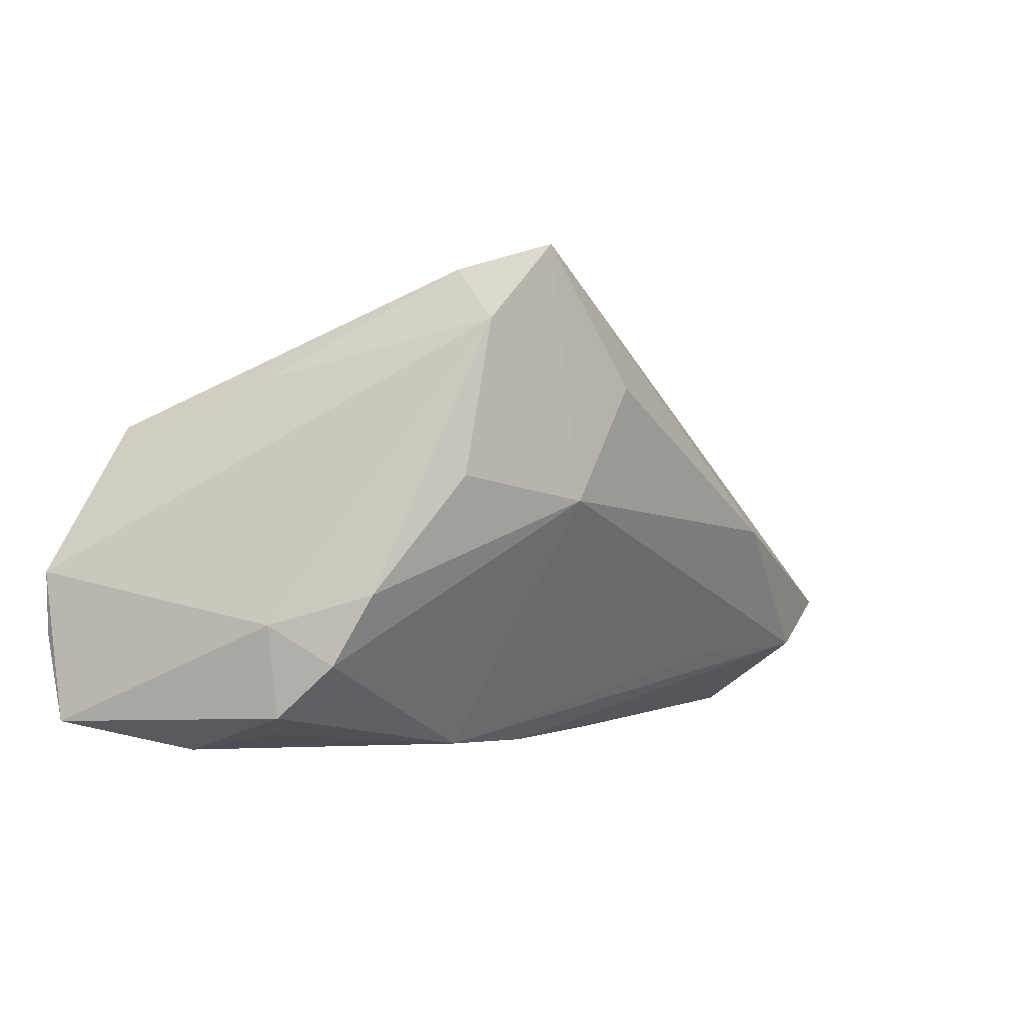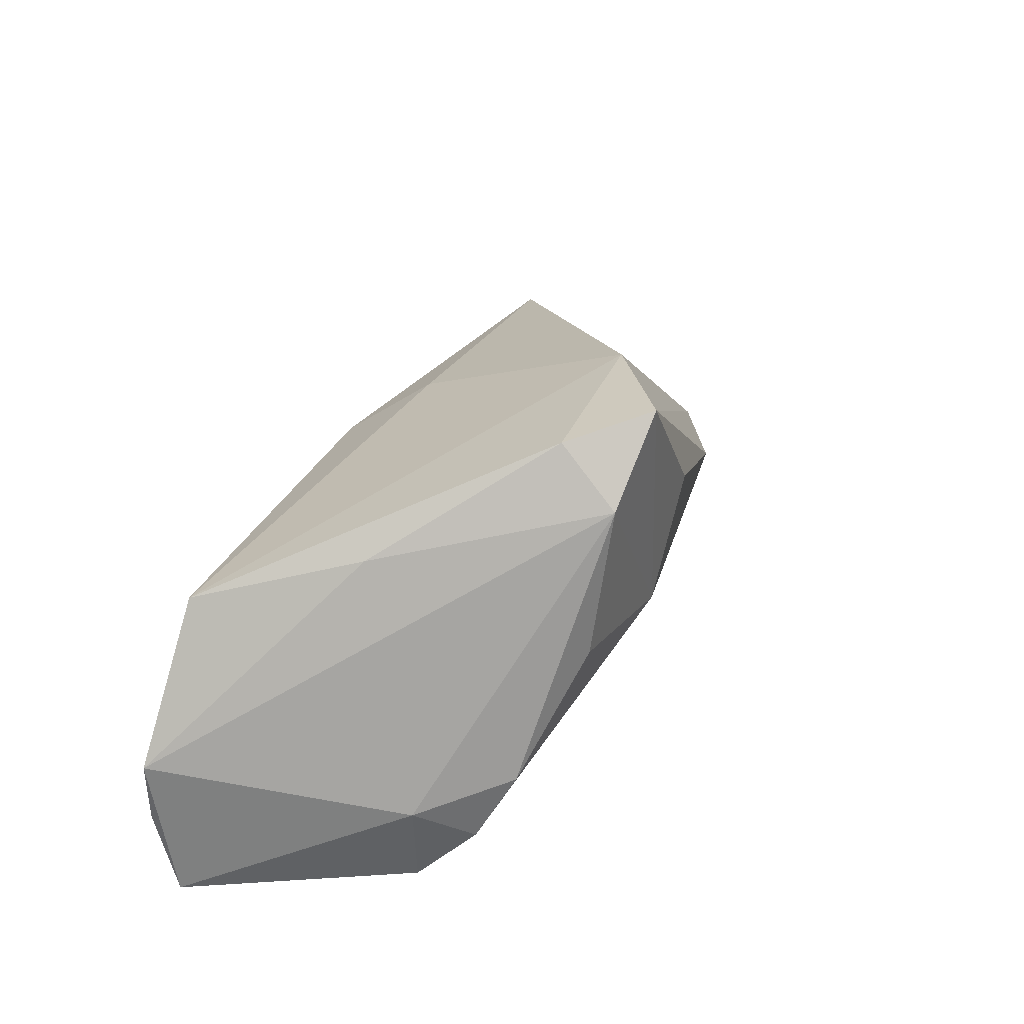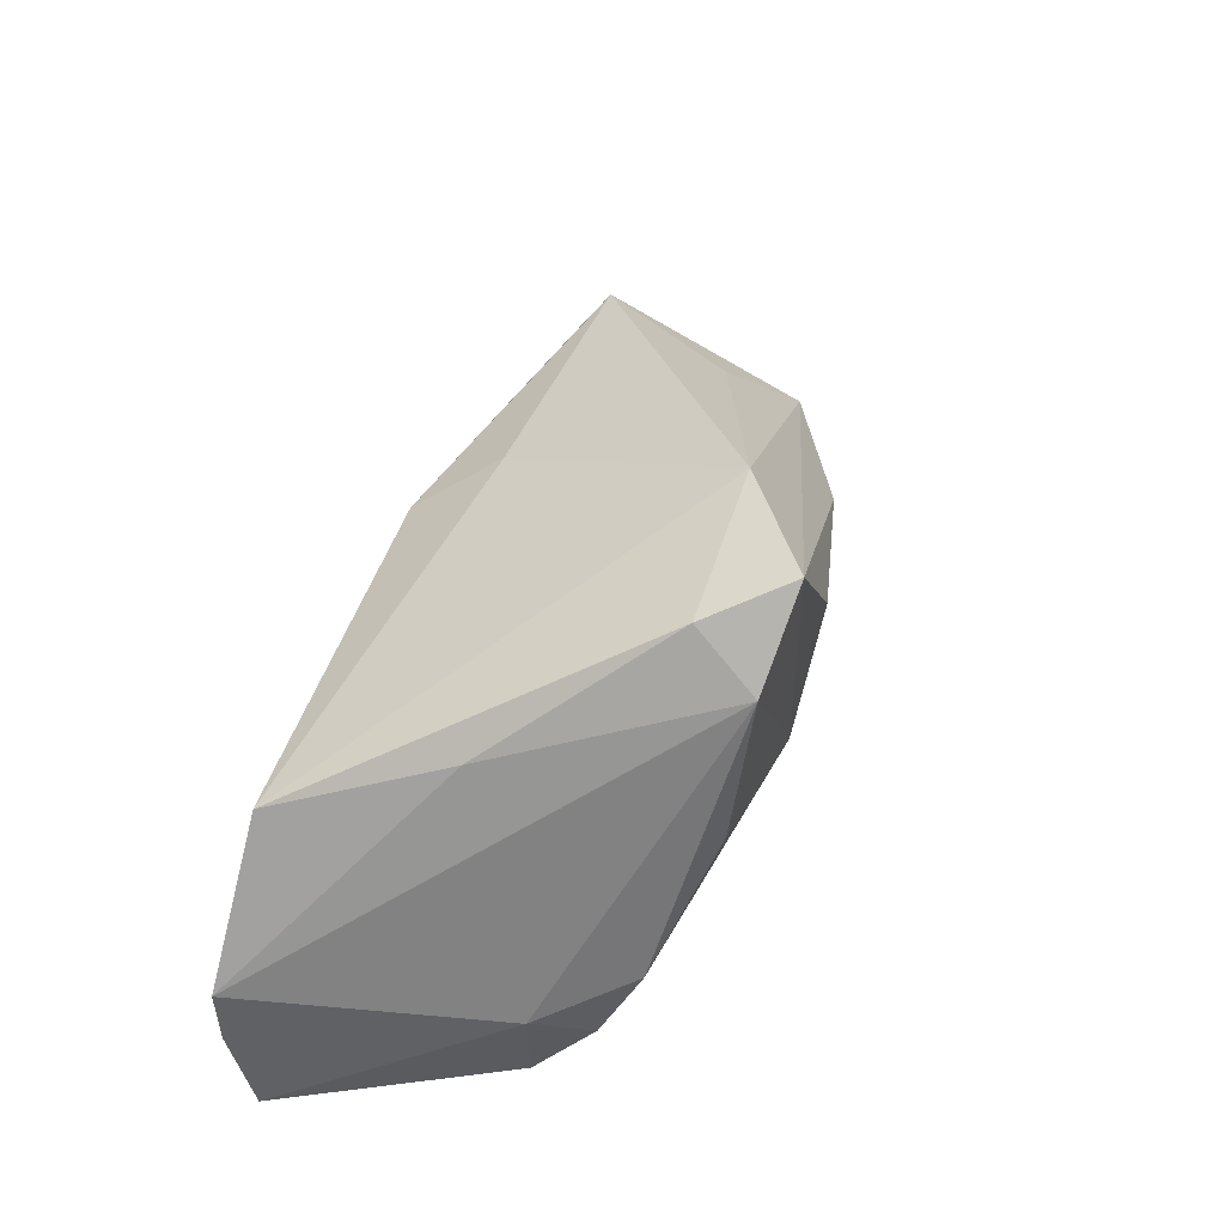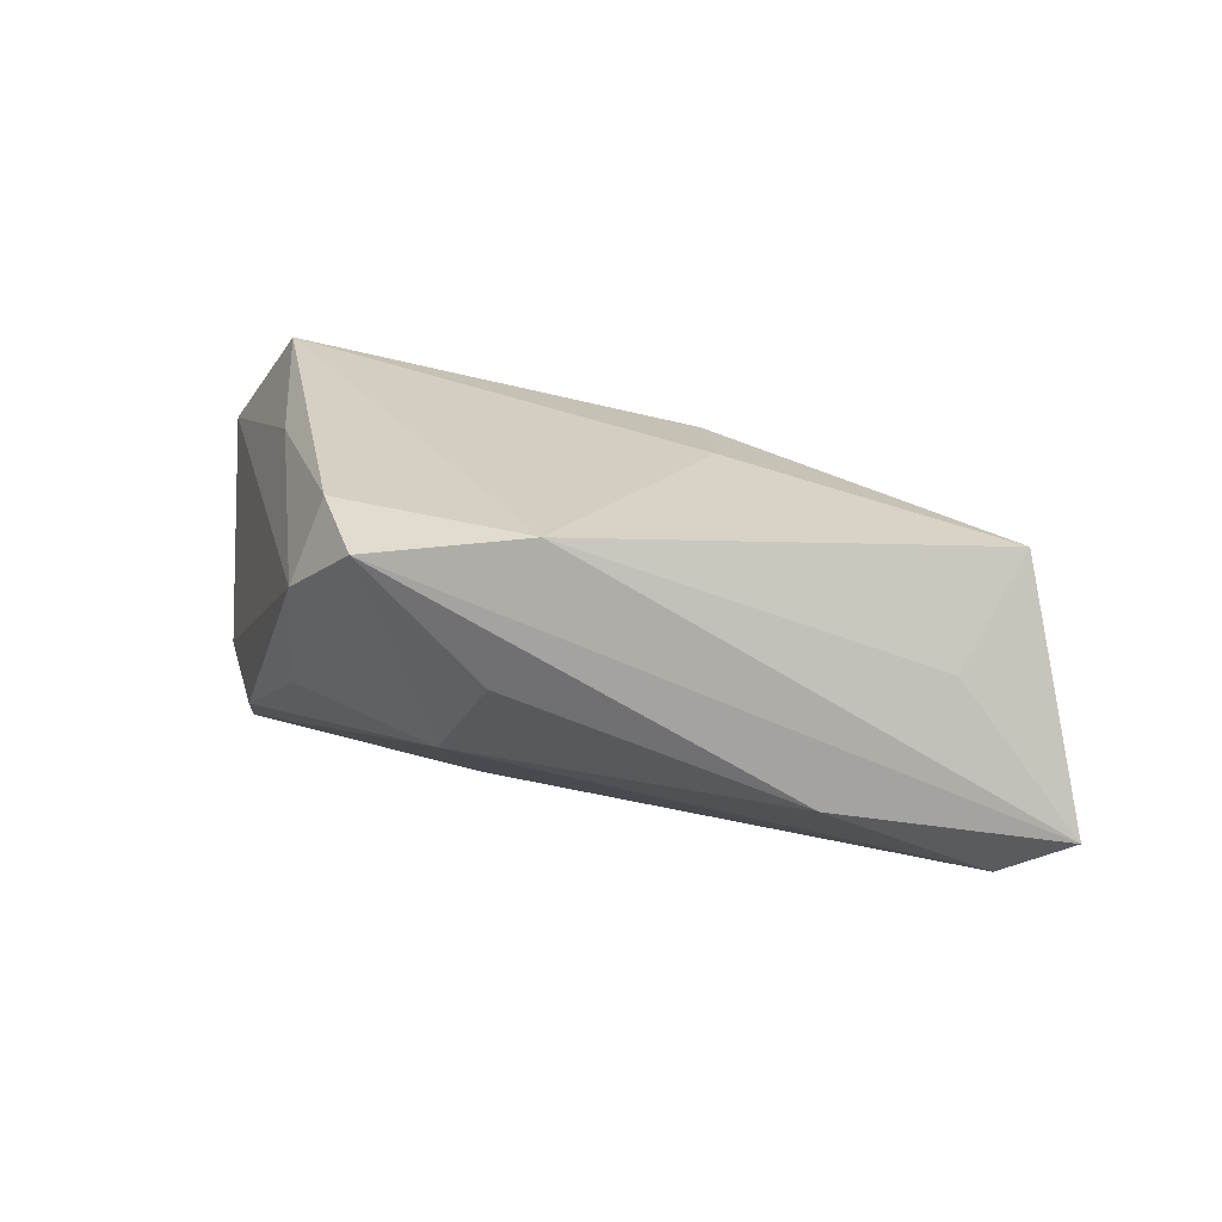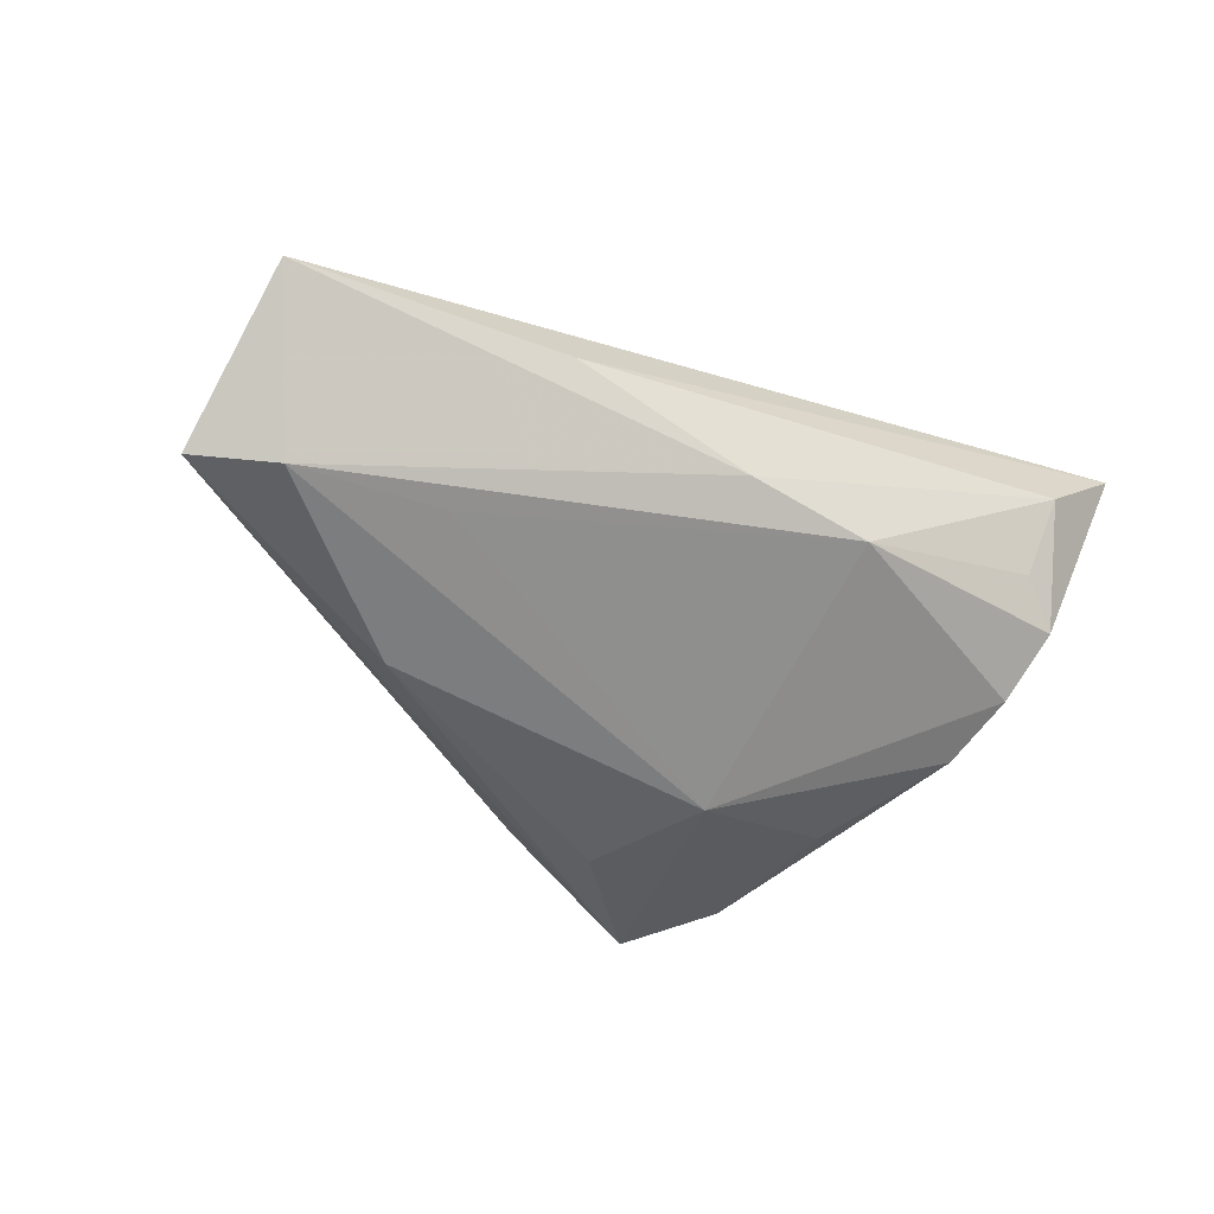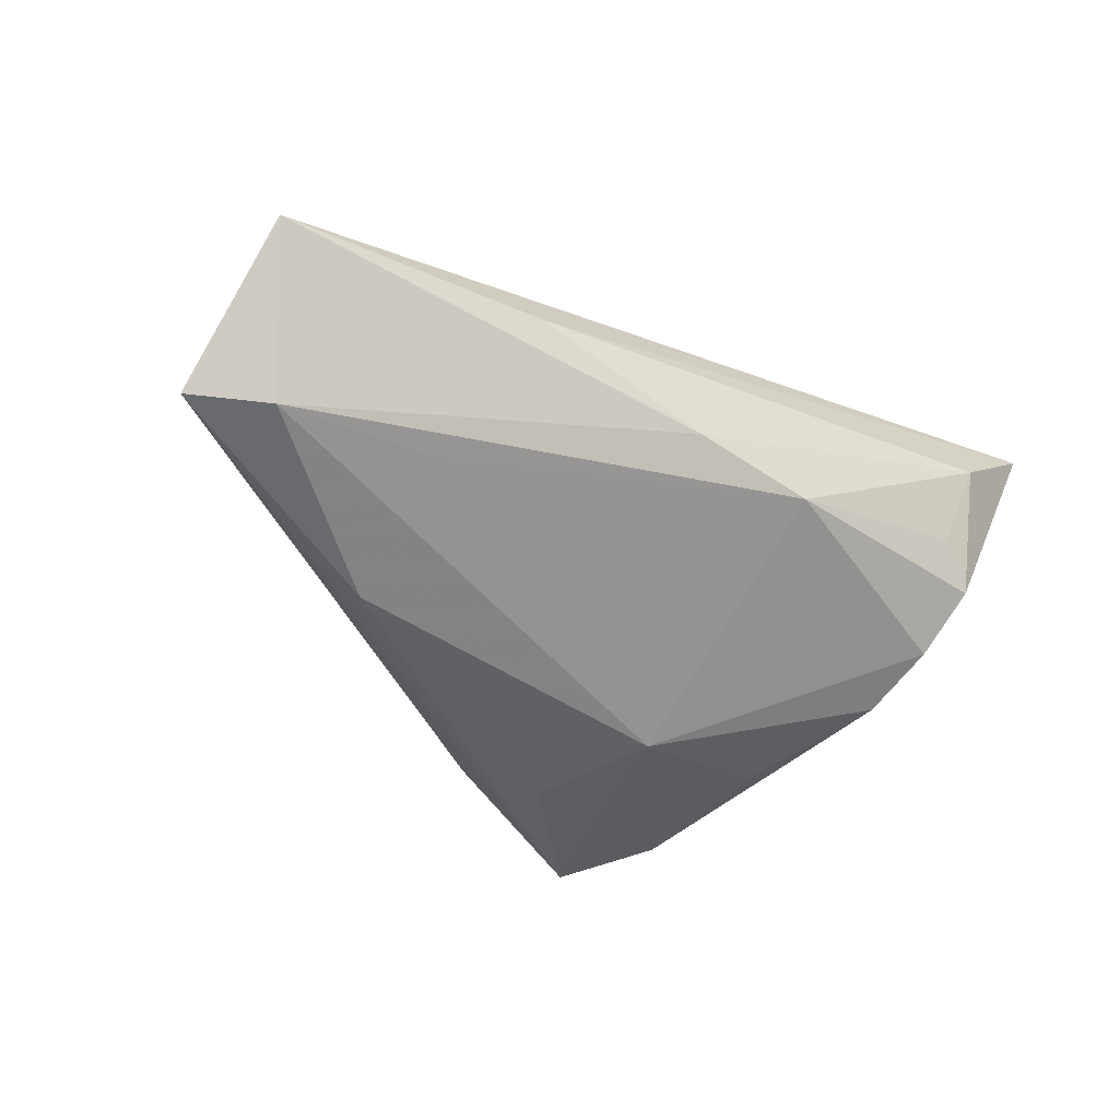
<metadata>
{"format":"obj","ext":"obj","renderer":"f3d","projection":"perspective","resolution":1024,"background":"white","views":[{"elev":-3.2,"azim":133.7,"up":"+Y"},{"elev":31.6,"azim":110.7,"up":"+Y"},{"elev":44.7,"azim":106.9,"up":"+Y"},{"elev":49.4,"azim":-164.1,"up":"+Y"},{"elev":-35.6,"azim":-30.2,"up":"+Z"},{"elev":-38.2,"azim":-32.5,"up":"+Z"}]}
</metadata>
<code>
v 0.03662 0.02038 0.001759
v 0.03911 -0.01666 -0.0135
v -0.05727 -0.01676 0.009704
v -0.03488 0.002002 -0.02218
v 0.04185 -0.02311 -0.006365
v 0.02273 0.03381 -0.01874
v -0.004482 -0.02772 -0.003562
v -0.01305 0.01802 0.01407
v -0.0362 -0.01571 -0.01295
v -0.02714 -0.02708 0.004574
v 0.04144 -0.02772 0.0113
v 0.04395 -0.01162 -0.006822
v 0.04414 0.01479 0.02245
v -0.04754 0.0129 0.01467
v 0.01598 0.03672 -0.02857
v 0.03743 -0.02544 -0.0005952
v -0.06438 -0.007969 -0.01112
v -0.001739 0.03407 -0.01843
v -0.04667 0.009506 -0.004541
v 0.0546 -0.01283 0.02484
v -0.008648 0.01084 0.02484
v 0.02465 0.02654 -0.02642
v 0.05454 -0.02392 0.02178
v -0.05516 -0.01447 -0.0132
v -0.05142 0.01475 0.01249
v 0.008811 0.004419 -0.02702
v 0.02726 -0.01867 0.02257
v -0.06108 -0.02367 0.006447
v 0.05503 -0.00466 0.02484
v 0.03684 -0.007944 -0.0182
v 0.01162 -0.02749 -0.006652
v 0.02705 0.006898 -0.02437
v 0.001539 0.01947 -0.02873
f 17 15 4
f 27 21 3
f 27 28 23
f 3 28 27
f 23 20 27
f 27 20 21
f 18 15 17
f 17 28 25
f 25 28 3
f 31 26 2
f 15 26 33
f 33 4 15
f 26 4 33
f 2 26 30
f 26 32 30
f 30 12 2
f 13 21 29
f 21 20 29
f 29 1 13
f 23 12 29
f 29 20 23
f 15 18 6
f 6 18 13
f 13 1 6
f 3 21 14
f 14 25 3
f 21 25 14
f 19 18 17
f 17 25 19
f 19 25 18
f 8 25 21
f 18 25 8
f 8 21 13
f 13 18 8
f 5 31 2
f 5 12 23
f 2 12 5
f 11 5 23
f 26 31 9
f 12 30 22
f 22 6 1
f 15 6 22
f 22 29 12
f 1 29 22
f 22 30 32
f 22 26 15
f 22 32 26
f 31 11 7
f 31 5 16
f 16 11 31
f 5 11 16
f 28 7 10
f 10 7 11
f 23 28 10
f 10 11 23
f 24 7 28
f 24 9 31
f 31 7 24
f 17 4 24
f 24 28 17
f 24 4 26
f 26 9 24

</code>
